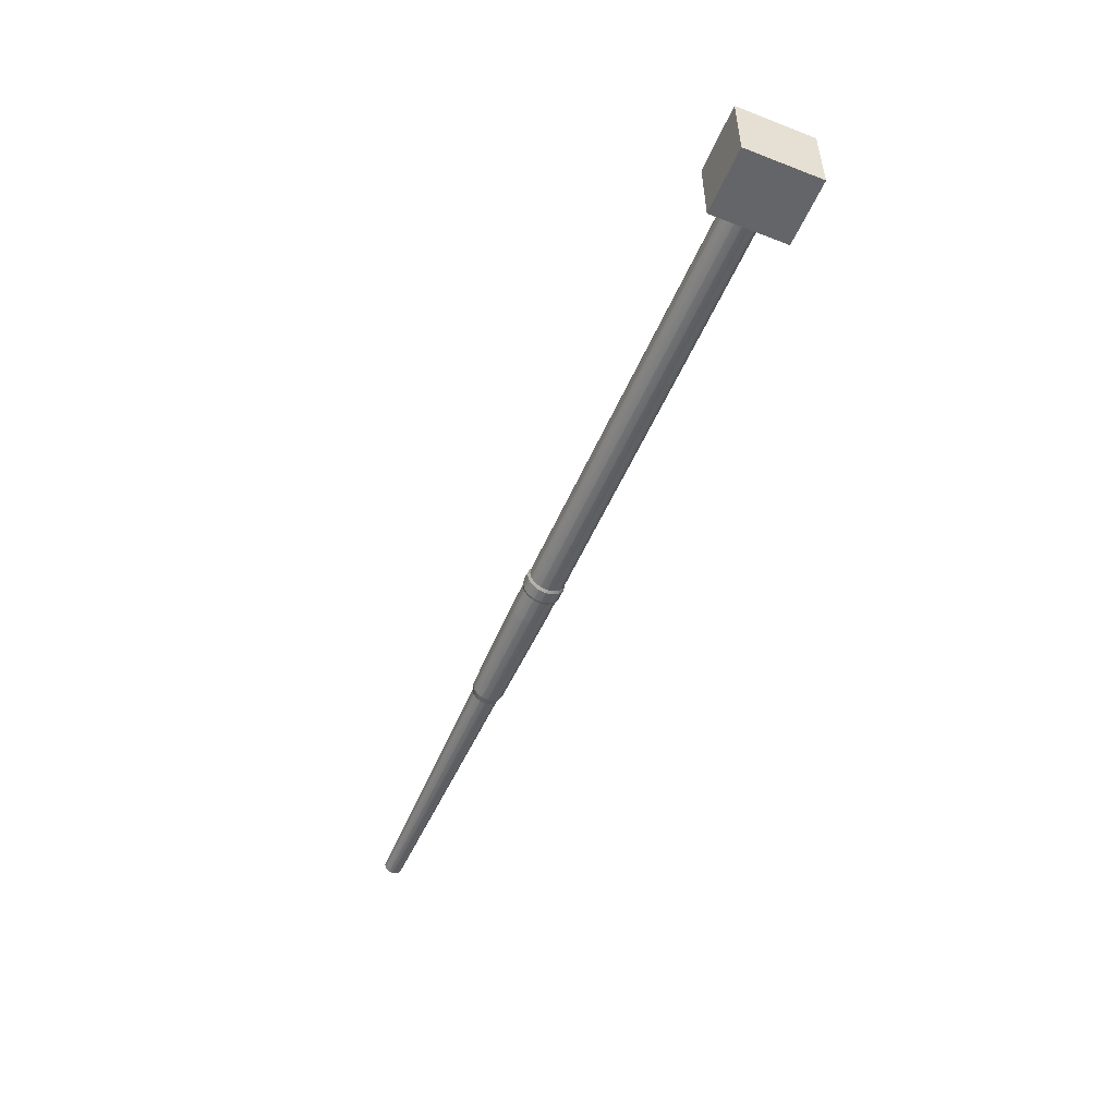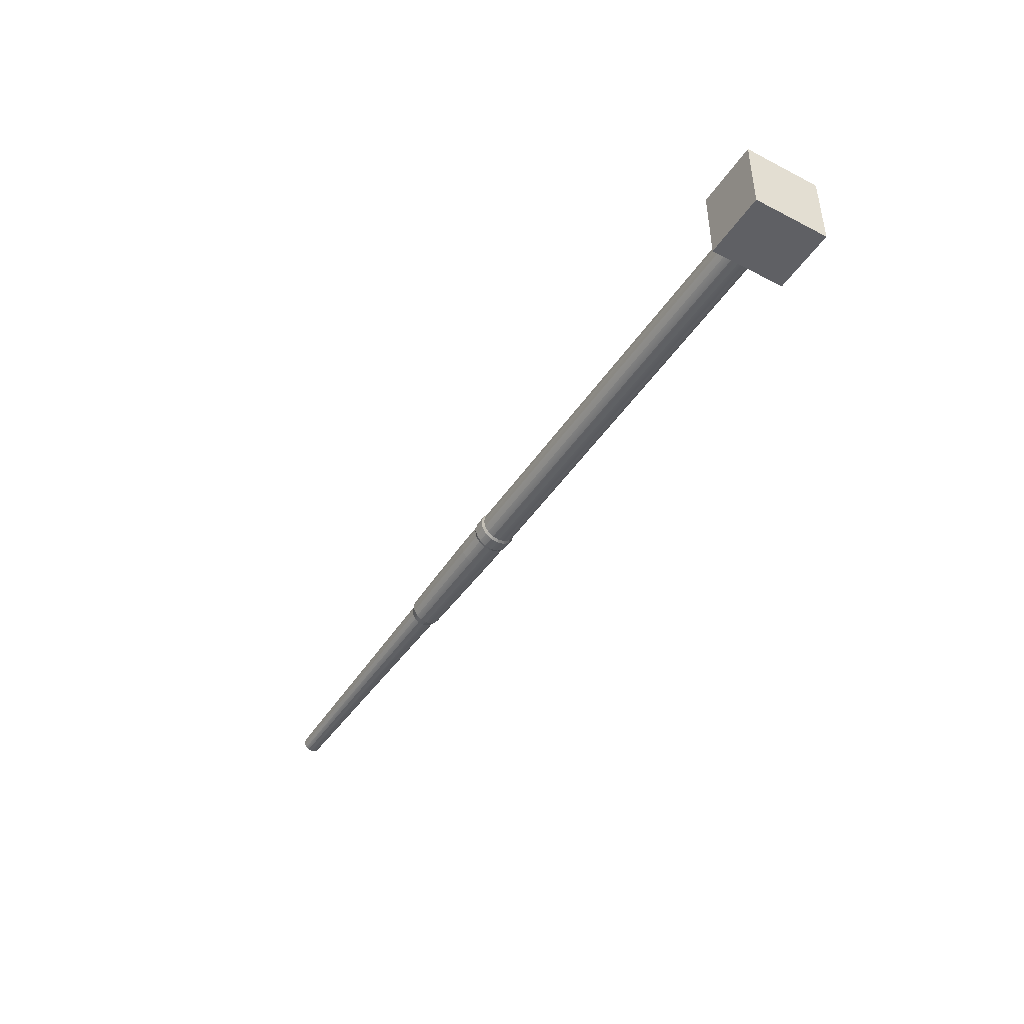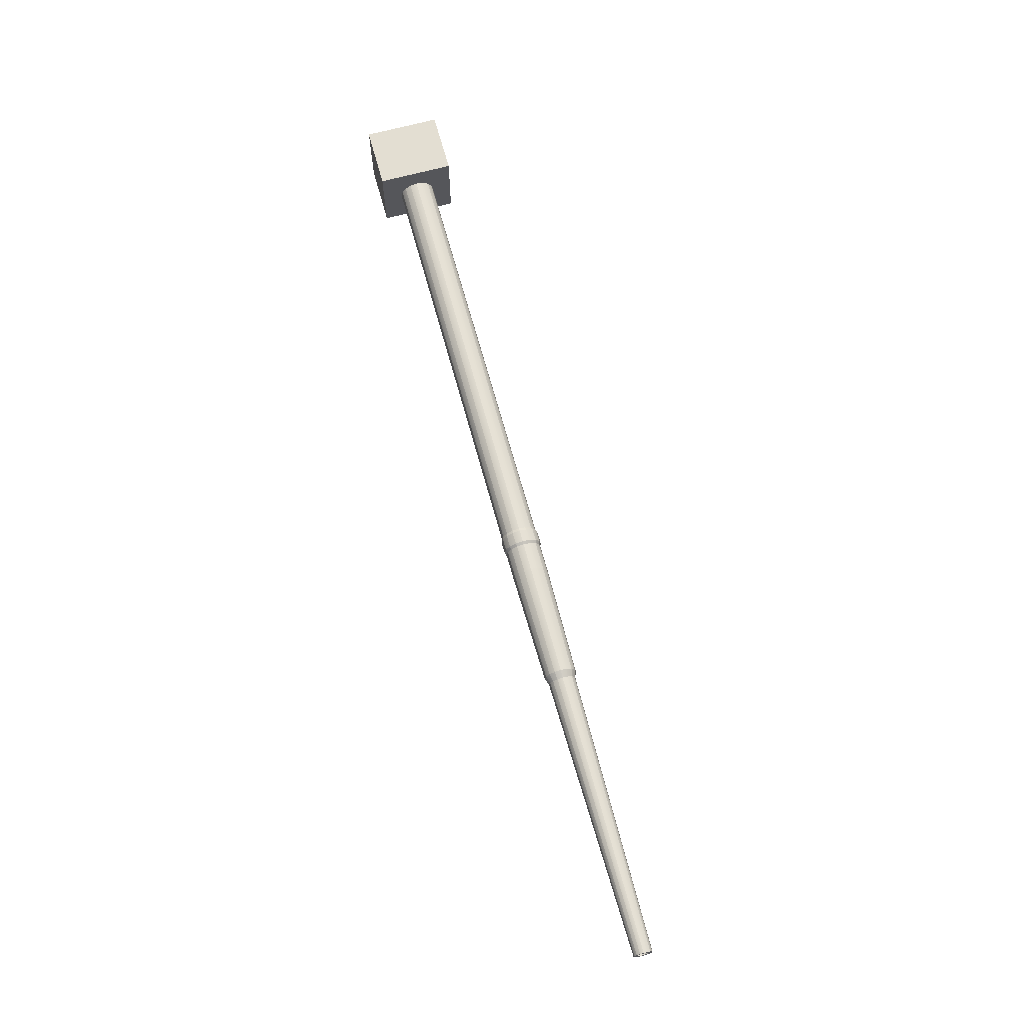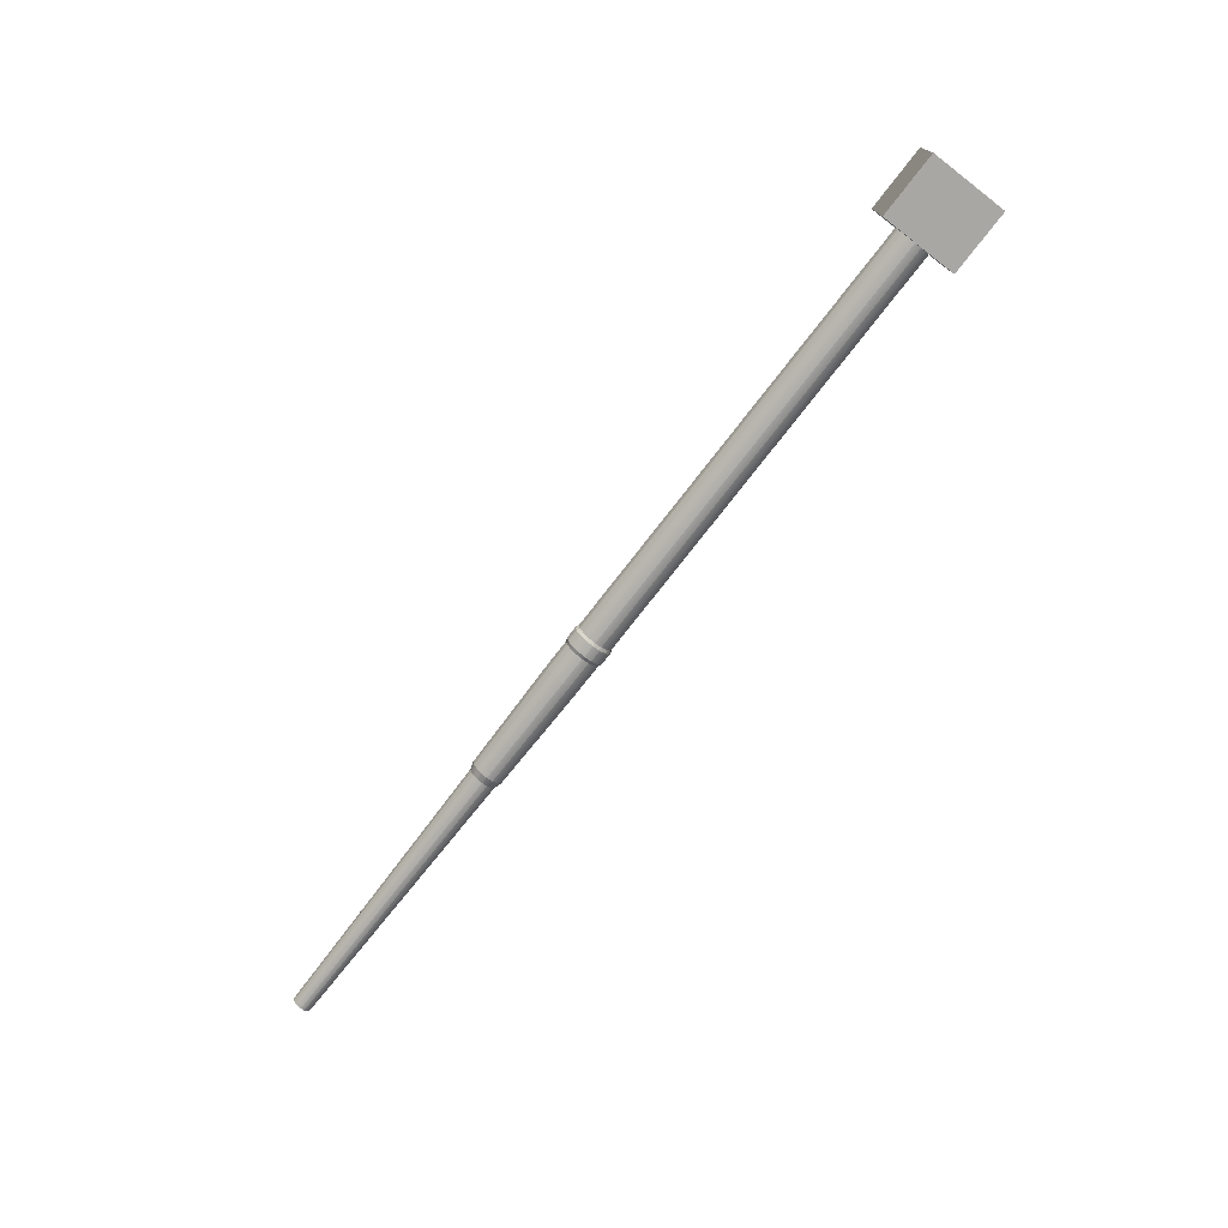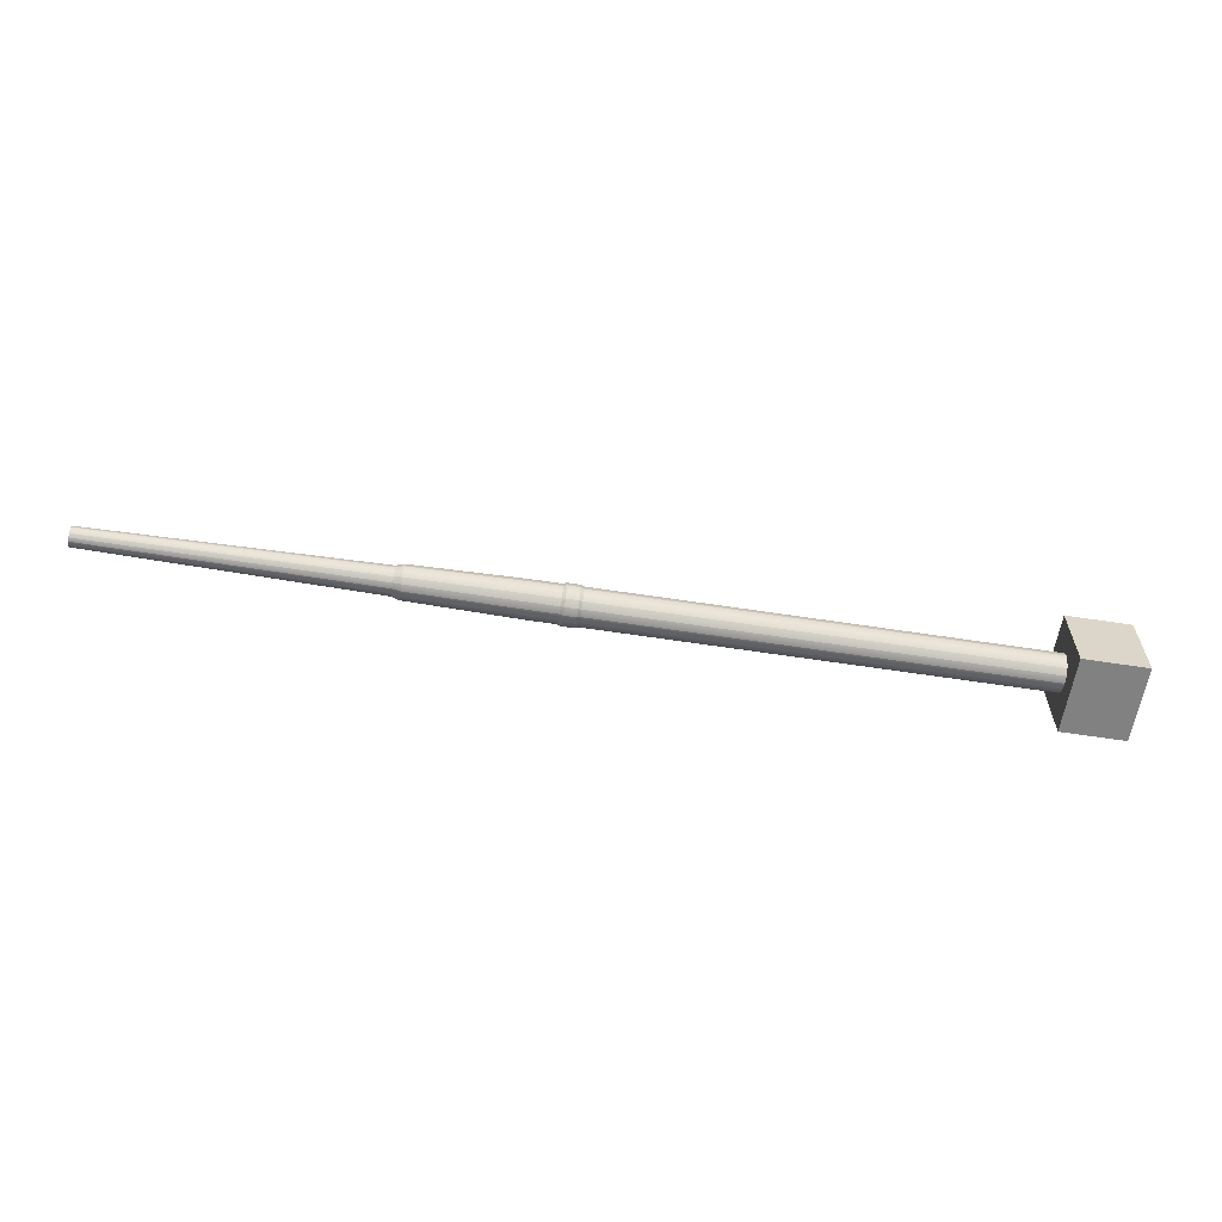
<metadata>
{"format":"obj","ext":"obj","renderer":"f3d","projection":"perspective","resolution":1024,"background":"white","views":[{"elev":-51.6,"azim":67.3,"up":"+Y"},{"elev":-44.3,"azim":59.0,"up":"+Z"},{"elev":67.4,"azim":-105.3,"up":"+Y"},{"elev":-74.4,"azim":52.4,"up":"+Z"},{"elev":-60.5,"azim":-9.0,"up":"+Y"}]}
</metadata>
<code>
o 88mmL74_立方体
v -0.2813 0 -0.1345
v -2.342 0 -0.1345
v -2.342 -0.05148 -0.1243
v -0.2813 -0.05148 -0.1243
v -0.2813 -0.09513 -0.09513
v -2.342 -0.09513 -0.09513
v -0.2813 -0.1243 -0.05148
v -2.342 -0.1243 -0.05148
v -0.2813 -0.1345 -0
v -2.342 -0.1345 -0
v -2.342 -0.1243 0.05148
v -0.2813 -0.1243 0.05148
v -0.2813 -0.09513 0.09513
v -2.342 -0.09513 0.09513
v -0.2813 -0.05148 0.1243
v -2.342 -0.05148 0.1243
v -0.2813 -0 0.1345
v -2.342 -0 0.1345
v -2.342 0.05148 0.1243
v -0.2813 0.05148 0.1243
v -0.2813 0.09513 0.09513
v -2.342 0.09513 0.09513
v -0.2813 0.1243 0.05148
v -2.342 0.1243 0.05148
v -0.2813 0.1345 0
v -2.342 0.1345 0
v -2.342 0.1243 -0.05148
v -0.2813 0.09513 -0.09512
v -2.342 0.09513 -0.09512
v -2.342 0.05148 -0.1243
v -3.631 -0.1345 -0
v -3.838 -0.1345 -0
v -2.644 0 -0.1345
v -2.644 0.05148 -0.1243
v -2.644 0.09513 -0.09512
v -2.644 0.1243 -0.05148
v -2.644 0.1345 0
v -2.644 0.1243 0.05148
v -2.644 0.09513 0.09513
v -2.644 0.05148 0.1243
v -2.644 -0 0.1345
v -2.644 -0.05148 0.1243
v -2.644 -0.09513 0.09513
v -2.644 -0.1243 0.05148
v -2.644 -0.1345 -0
v -2.644 -0.1243 -0.05148
v -2.644 -0.09513 -0.09513
v -2.644 -0.05148 -0.1243
v -3.495 0 -0.1345
v -3.495 -0.05148 -0.1243
v -3.495 -0.09513 -0.09513
v -3.495 -0.1243 -0.05148
v -3.495 -0.1345 -0
v -3.495 -0.1243 0.05148
v -3.495 -0.09513 0.09513
v -3.495 -0.05148 0.1243
v -3.495 -0 0.1345
v -3.495 0.05148 0.1243
v -3.495 0.09513 0.09513
v -3.495 0.1243 0.05148
v -3.495 0.1345 0
v -3.495 0.1243 -0.05148
v -3.495 0.09513 -0.09512
v -3.495 0.05148 -0.1243
v -3.518 0 -0.1445
v -3.608 0 -0.1445
v -3.608 0.05531 -0.1335
v -3.518 0.1022 -0.1022
v -3.608 0.1022 -0.1022
v -3.608 0.1335 -0.05531
v -3.518 0.1445 0
v -3.608 0.1445 0
v -3.608 0.1335 0.05531
v -3.518 0.1335 0.0553
v -3.518 0.1022 0.1022
v -3.608 0.1022 0.1022
v -3.518 0.0553 0.1335
v -3.608 0.05531 0.1335
v -3.518 -0 0.1445
v -3.608 -0 0.1445
v -3.608 -0.05531 0.1335
v -3.518 -0.0553 0.1335
v -3.518 -0.1022 0.1022
v -3.608 -0.1022 0.1022
v -3.518 -0.1335 0.0553
v -3.608 -0.1335 0.05531
v -3.518 -0.1445 -0
v -3.608 -0.1445 -0
v -3.608 -0.1335 -0.05531
v -3.518 -0.1335 -0.0553
v -3.518 -0.1022 -0.1022
v -3.608 -0.1022 -0.1022
v -3.518 -0.0553 -0.1335
v -3.608 -0.05531 -0.1335
v -3.631 0 -0.1345
v -3.631 -0.05148 -0.1243
v -3.631 -0.09513 -0.09513
v -3.631 -0.1243 -0.05148
v -3.631 -0.1243 0.05148
v -3.631 -0.09513 0.09513
v -3.631 -0.05148 0.1243
v -3.631 -0 0.1345
v -3.631 0.05148 0.1243
v -3.631 0.09513 0.09513
v -3.631 0.1243 0.05148
v -3.631 0.1345 0
v -3.631 0.1243 -0.05148
v -3.631 0.09513 -0.09512
v -3.631 0.05148 -0.1243
v -3.518 0.0553 -0.1335
v -3.518 0.1335 -0.0553
v -4.718 -0.07223 0.07223
v -3.838 0.05148 0.1243
v -3.838 0.1243 -0.05148
v -3.838 -0.09513 -0.09513
v -3.838 0.1243 0.05148
v -3.838 0 -0.1345
v -3.838 -0.1243 0.05148
v -3.838 -0.05148 0.1243
v -3.838 -0.05148 -0.1243
v -3.838 0.09513 -0.09512
v -3.838 -0.1243 -0.05148
v -3.838 0.1345 0
v -3.838 0.09513 0.09513
v -3.838 0.05148 -0.1243
v -3.838 -0 0.1345
v -3.838 -0.09513 0.09513
v -6.786 0.06424 -0.02661
v -6.786 -0.04917 0.04917
v -4.718 0.09437 -0.03909
v -4.718 -0.03909 0.09437
v -4.718 0 -0.1021
v -6.786 0 -0.06953
v -4.718 0.07223 -0.07222
v -6.786 -0.02661 0.06424
v -6.786 -0.02661 -0.06424
v -6.786 0.04917 -0.04916
v -4.718 -0 0.1021
v -4.718 -0.03909 -0.09437
v -6.786 0.02661 -0.06424
v -6.786 -0 0.06953
v -4.718 -0.07223 -0.07223
v -4.718 0.03909 -0.09437
v -6.786 0.02661 0.06424
v -6.786 -0.04917 -0.04917
v -4.718 0.03909 0.09437
v -4.718 -0.09437 -0.03909
v -4.718 0.07223 0.07223
v -6.786 -0.06424 -0.02661
v -6.786 0.04917 0.04917
v -4.718 -0.1021 -0
v -4.718 0.09437 0.03909
v -6.786 -0.06953 -0
v -6.786 0.06424 0.02661
v -6.786 -0.06424 0.02661
v -4.718 0.1021 0
v -4.718 -0.09437 0.03909
v -6.786 0.06953 0
v -4.663 0.1195 0
v -4.663 -0.1104 0.04574
v -4.663 0.1104 0.04574
v -4.663 -0.1195 -0
v -4.663 0.08453 0.08453
v -4.663 -0.1104 -0.04574
v -4.663 0.04574 0.1104
v -4.663 -0.08453 -0.08453
v -4.663 0.04574 -0.1104
v -4.663 -0 0.1195
v -4.663 -0.04574 -0.1104
v -4.663 0.08453 -0.08452
v -4.663 -0.04574 0.1104
v -4.663 0 -0.1195
v -4.663 0.1104 -0.04574
v -4.663 -0.08453 0.08453
v -6.786 0 -0.044
v -6.786 -0 0.044
v -6.786 -0.03111 -0.03111
v -0.2881 -0.04399 -0
v -0.2881 1e-05 0.044
v -0.2881 0.04401 0
v -0.2881 0.01685 -0.04065
v -6.786 0.01684 -0.04065
v -6.786 0.01684 0.04065
v -0.2881 -0.0311 -0.03111
v -0.2881 0.01685 0.04065
v -6.786 -0.04065 -0.01684
v -6.786 0.03111 0.03111
v -0.2881 -0.04064 -0.01684
v -0.2881 0.03112 0.03111
v -6.786 -0.044 -0
v -0.2881 0.04066 0.01684
v -6.786 0.04065 0.01684
v -6.786 -0.04065 0.01684
v -6.786 0.044 0
v -0.2881 -0.04064 0.01684
v -0.2881 -0.0311 0.03111
v -6.786 0.04065 -0.01684
v -6.786 -0.03111 0.03111
v -0.2881 0.04066 -0.01684
v -6.786 -0.01684 0.04065
v -0.2881 1e-05 -0.044
v -6.786 0.03111 -0.03111
v -0.2881 -0.01683 0.04065
v -6.786 -0.01684 -0.04065
v -0.2881 0.03112 -0.03111
v -0.2881 -0.01683 -0.04065
v -0.2813 0.1243 -0.05148
v -0.2813 0.05148 -0.1243
v -0.2881 1e-05 -0
v -0.2813 0.2824 0.2824
v -0.2813 -0.2824 -0.2824
v -0.2813 -0.2824 0.2824
v -0.2813 0.2824 -0.2824
v 0.1936 -0.2824 -0.2824
v 0.1936 0.2824 -0.2824
v 0.1936 -0.2824 0.2824
v 0.1936 0.2824 0.2824
v -3.518 -0.1335 0.0553
v -3.518 -0.1417 0.02819
f 185 209 179
f 194 180 191 192
f 123 114 173 159
f 146 148 150 144
f 134 143 140 137
f 106 107 114 123
f 138 131 171 168
f 87 85 86 88
f 64 110 68 63
f 3 6 47 48
f 128 197 194 158
f 151 157 155 153
f 78 103 102 80
f 18 19 40 41
f 194 192 154 158
f 60 61 71 74
f 186 188 184 177
f 209 191 180
f 9 12 11 10
f 65 66 67 110
f 112 131 135 129
f 201 206 209
f 49 50 93 65
f 126 168 171 119
f 159 173 130 156
f 32 118 160 162
f 95 96 120 117
f 44 43 55 54
f 31 99 118 32
f 154 192 187 150
f 134 137 128 130
f 183 185 179 176
f 140 133 175 182
f 62 111 71 61
f 9 10 8 7
f 200 135 141 176
f 160 174 112 157
f 198 129 135 200
f 172 169 139 132
f 45 53 52 46
f 47 46 52 51
f 162 160 157 151
f 153 149 147 151
f 71 111 70 72
f 204 206 201 175
f 186 149 153 190
f 209 181 201
f 40 58 57 41
f 127 174 160 118
f 183 144 150 187
f 17 20 19 18
f 108 69 67 109
f 37 36 62 61
f 19 22 39 40
f 166 164 147 142
f 100 127 118 99
f 193 198 196 195
f 68 110 67 69
f 152 154 150 148
f 108 109 125 121
f 16 18 41 42
f 130 128 158 156
f 81 80 102 101
f 73 74 71 72
f 88 31 98 89
f 51 52 90 91
f 32 122 98 31
f 200 203 196 198
f 5 7 8 6
f 102 103 113 126
f 58 59 75 77
f 197 199 180 194
f 12 13 14 11
f 142 145 136 139
f 54 55 83 85
f 187 192 191 189
f 90 89 92 91
f 82 81 84 83
f 73 105 104 76
f 77 75 76 78
f 182 181 205 202
f 112 129 155 157
f 189 209 185
f 95 117 125 109
f 75 74 73 76
f 59 60 74 75
f 67 66 95 109
f 104 105 116 124
f 209 199 205
f 55 56 82 83
f 107 70 69 108
f 72 106 105 73
f 72 70 107 106
f 204 175 133 136
f 195 209 178
f 85 83 84 86
f 122 164 166 115
f 91 92 94 93
f 5 6 3 4
f 86 99 31 88
f 97 98 122 115
f 1 4 3 2
f 202 205 199 197
f 193 155 129 198
f 97 115 120 96
f 81 101 100 84
f 76 104 103 78
f 36 27 29 35
f 162 151 147 164
f 13 15 16 14
f 187 189 185 183
f 119 101 102 126
f 149 186 177 145
f 197 128 137 202
f 113 124 163 165
f 209 203 179
f 124 116 161 163
f 119 171 174 127
f 25 207 27 26
f 146 144 141 138
f 22 24 38 39
f 155 193 190 153
f 32 162 164 122
f 209 184 188
f 147 149 145 142
f 126 113 165 168
f 130 173 170 134
f 6 8 46 47
f 159 156 152 161
f 15 17 18 16
f 203 209 196
f 132 133 140 143
f 121 125 167 170
f 14 16 42 43
f 191 209 189
f 26 27 36 37
f 117 120 169 172
f 10 11 44 45
f 48 47 51 50
f 163 148 146 165
f 121 114 107 108
f 26 37 38 24
f 172 132 143 167
f 30 208 1 2
f 24 23 25 26
f 168 165 146 138
f 29 30 34 35
f 163 161 152 148
f 171 131 112 174
f 11 14 43 44
f 170 167 143 134
f 117 172 167 125
f 33 48 50 49
f 40 39 59 58
f 207 28 29 27
f 184 206 204 177
f 8 10 45 46
f 2 3 48 33
f 159 161 116 123
f 45 44 54 53
f 177 204 136 145
f 170 173 114 121
f 182 202 137 140
f 188 178 209
f 21 23 24 22
f 199 209 180
f 50 51 91 93
f 92 97 96 94
f 37 61 60 38
f 104 124 113 103
f 106 123 116 105
f 81 82 79 80
f 93 94 66 65
f 39 38 60 59
f 20 21 22 19
f 176 141 144 183
f 120 115 166 169
f 89 98 97 92
f 53 54 85 87
f 132 139 136 133
f 209 205 181
f 84 100 99 86
f 193 195 178 190
f 176 179 203 200
f 57 58 77 79
f 70 111 68 69
f 35 63 62 36
f 89 90 87 88
f 42 56 55 43
f 100 101 119 127
f 34 30 2 33
f 33 49 64 34
f 41 57 56 42
f 66 94 96 95
f 56 57 79 82
f 110 64 49 65
f 166 142 139 169
f 111 62 63 68
f 201 181 182 175
f 156 158 154 152
f 188 186 190 178
f 79 77 78 80
f 196 209 195
f 208 30 29 28
f 184 209 206
f 34 64 63 35
f 90 52 53 87
f 138 141 135 131
f 214 216 212 211
f 213 210 217 215
f 217 210 212 216
f 215 217 216 214
f 213 215 214 211
f 210 213 211 212
l 218 219

</code>
